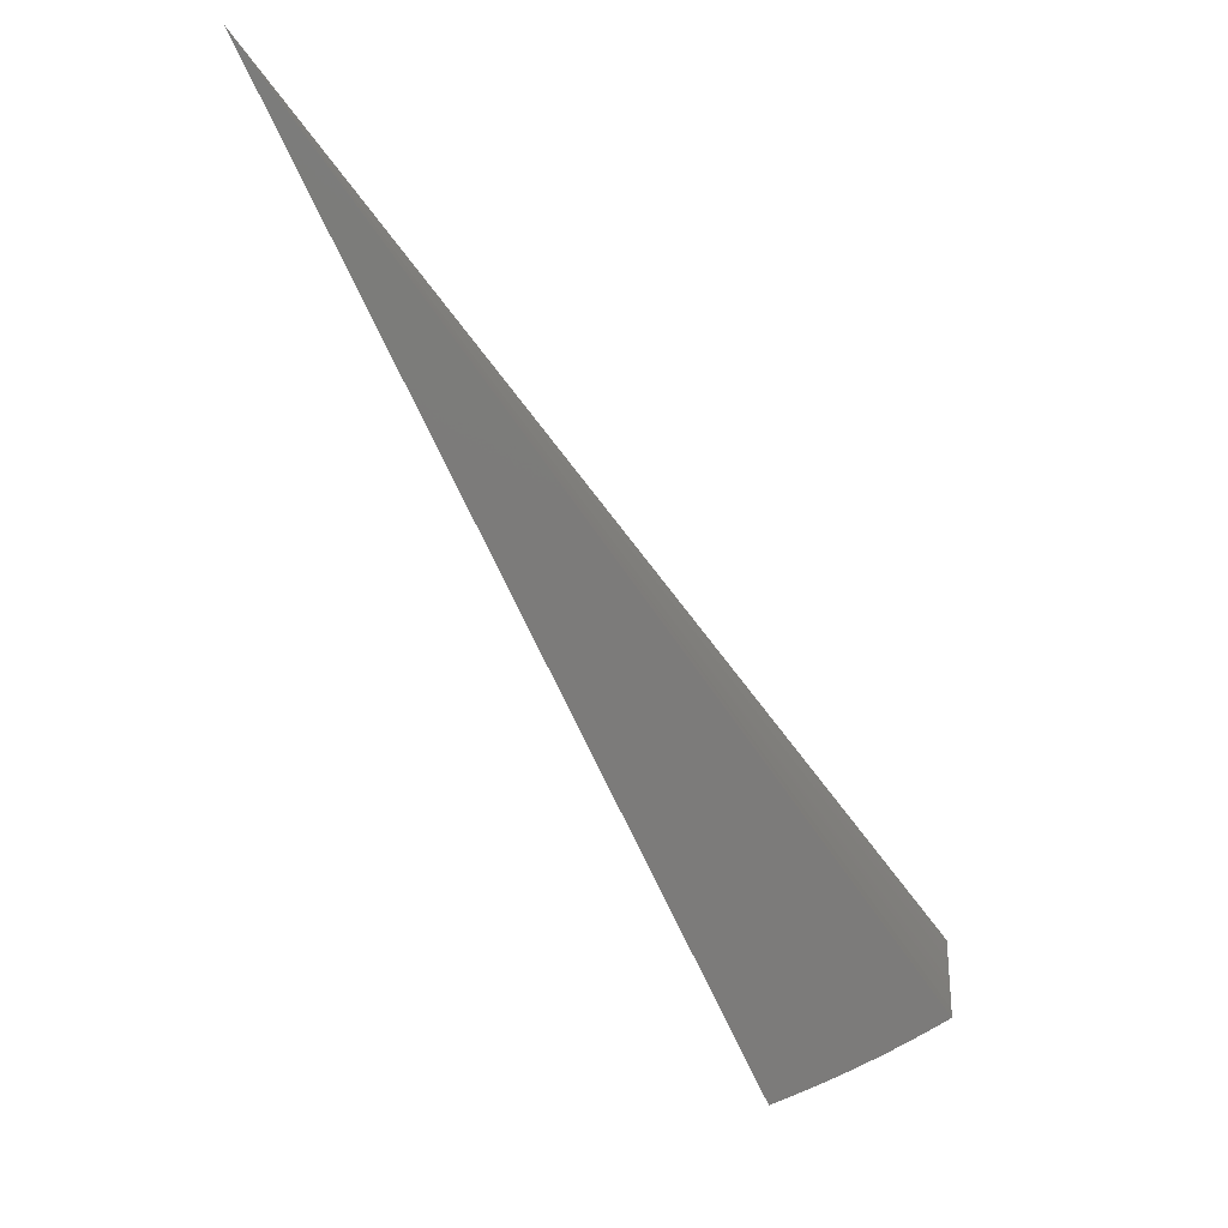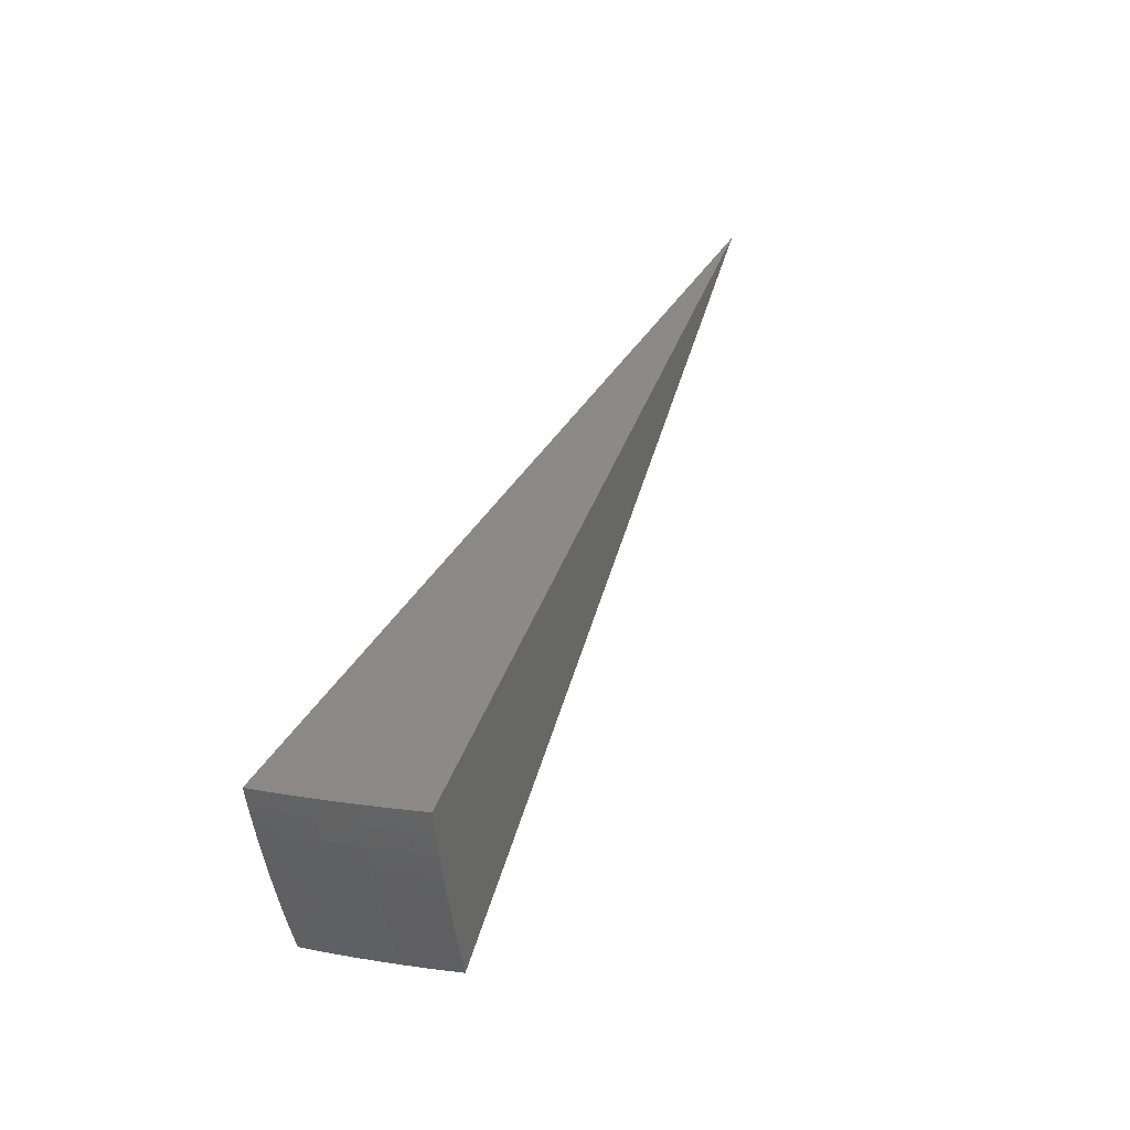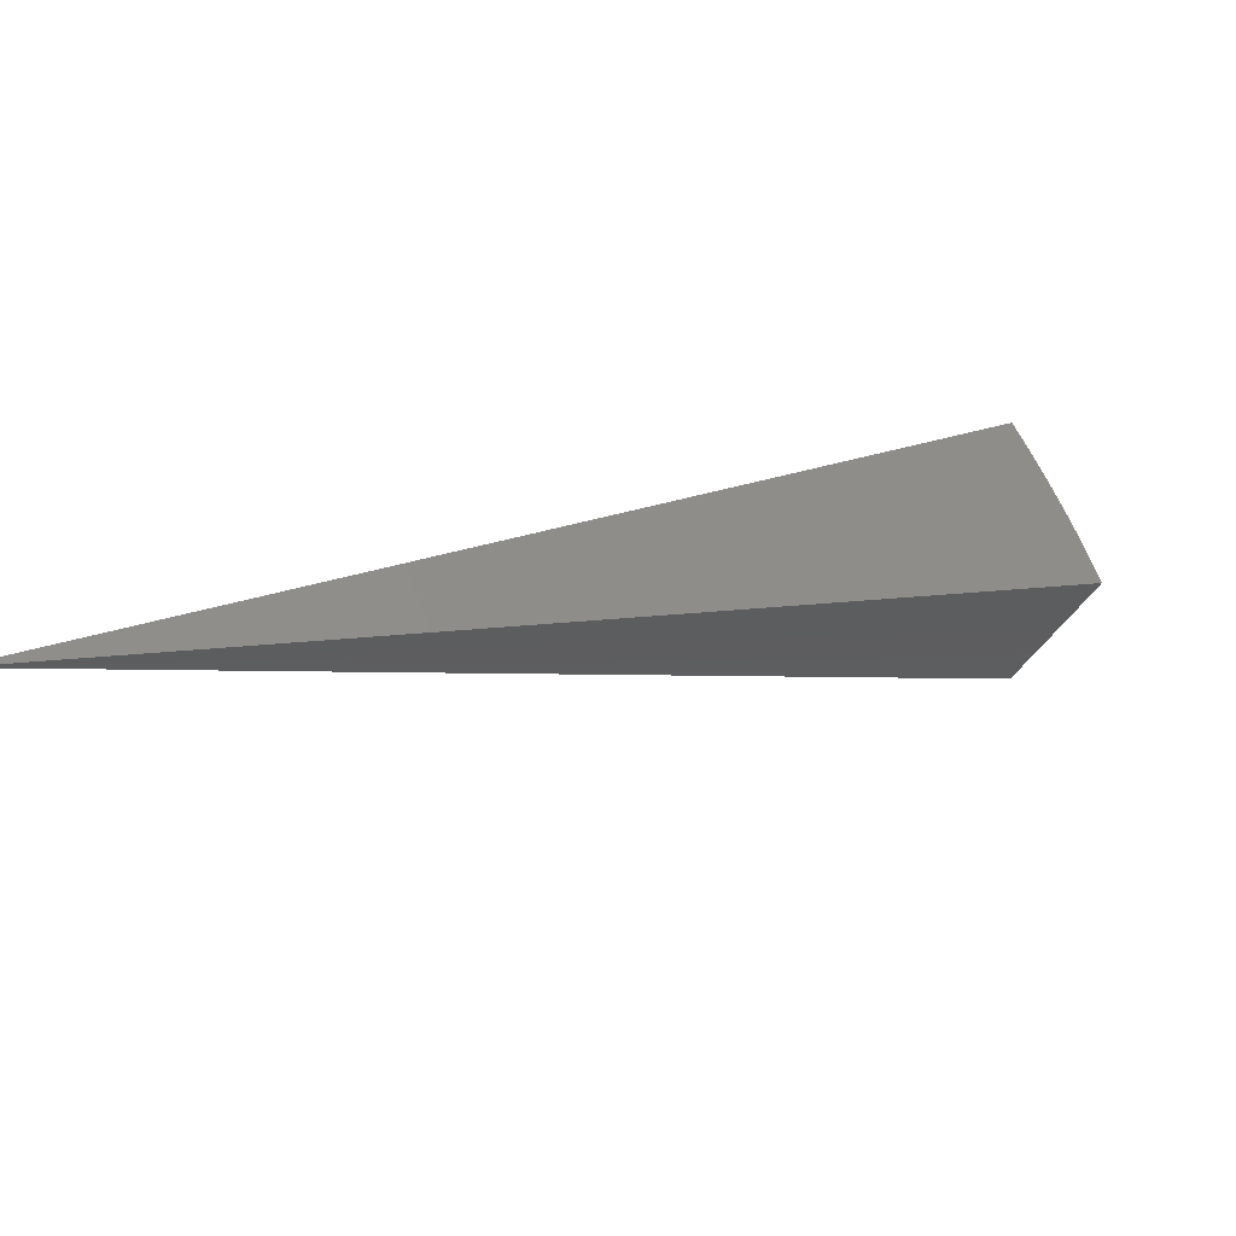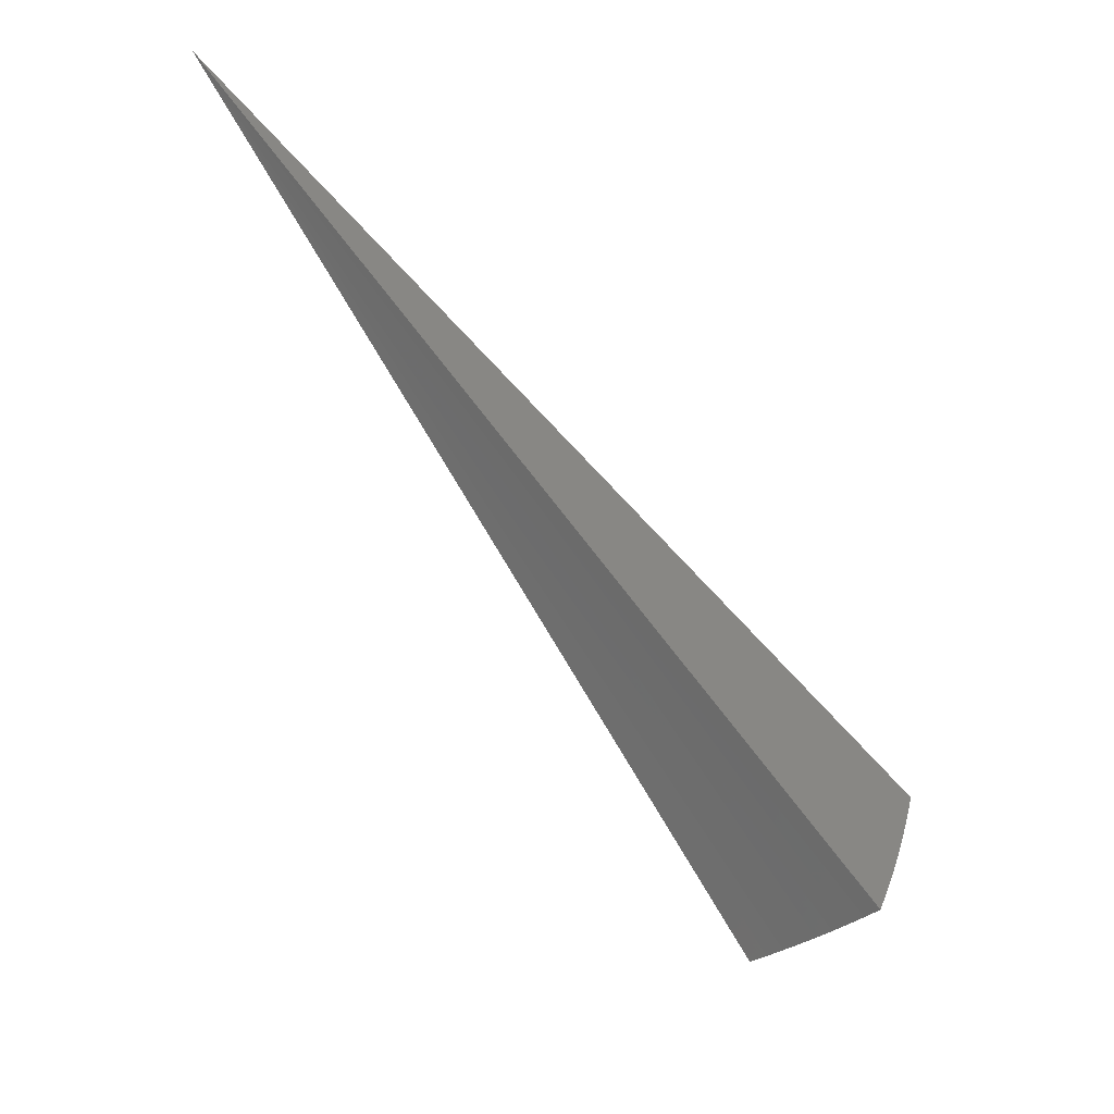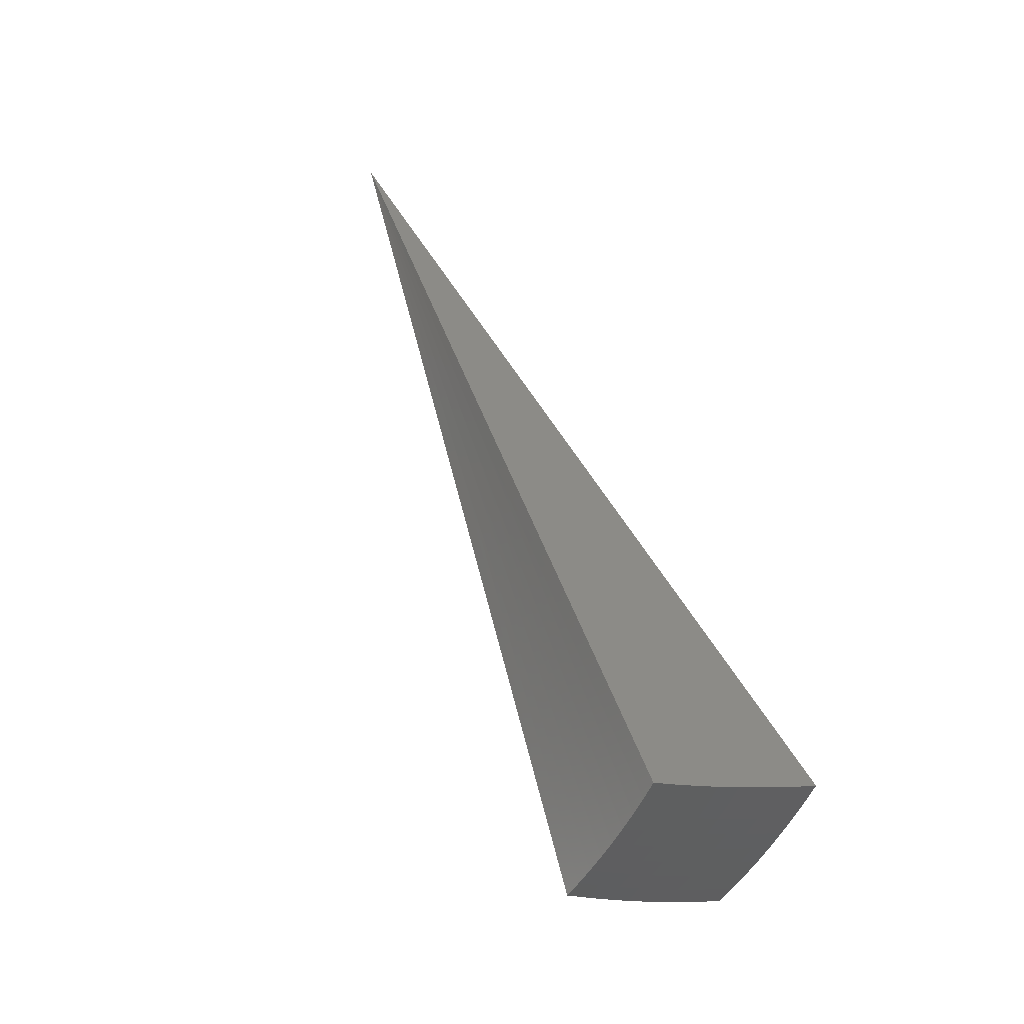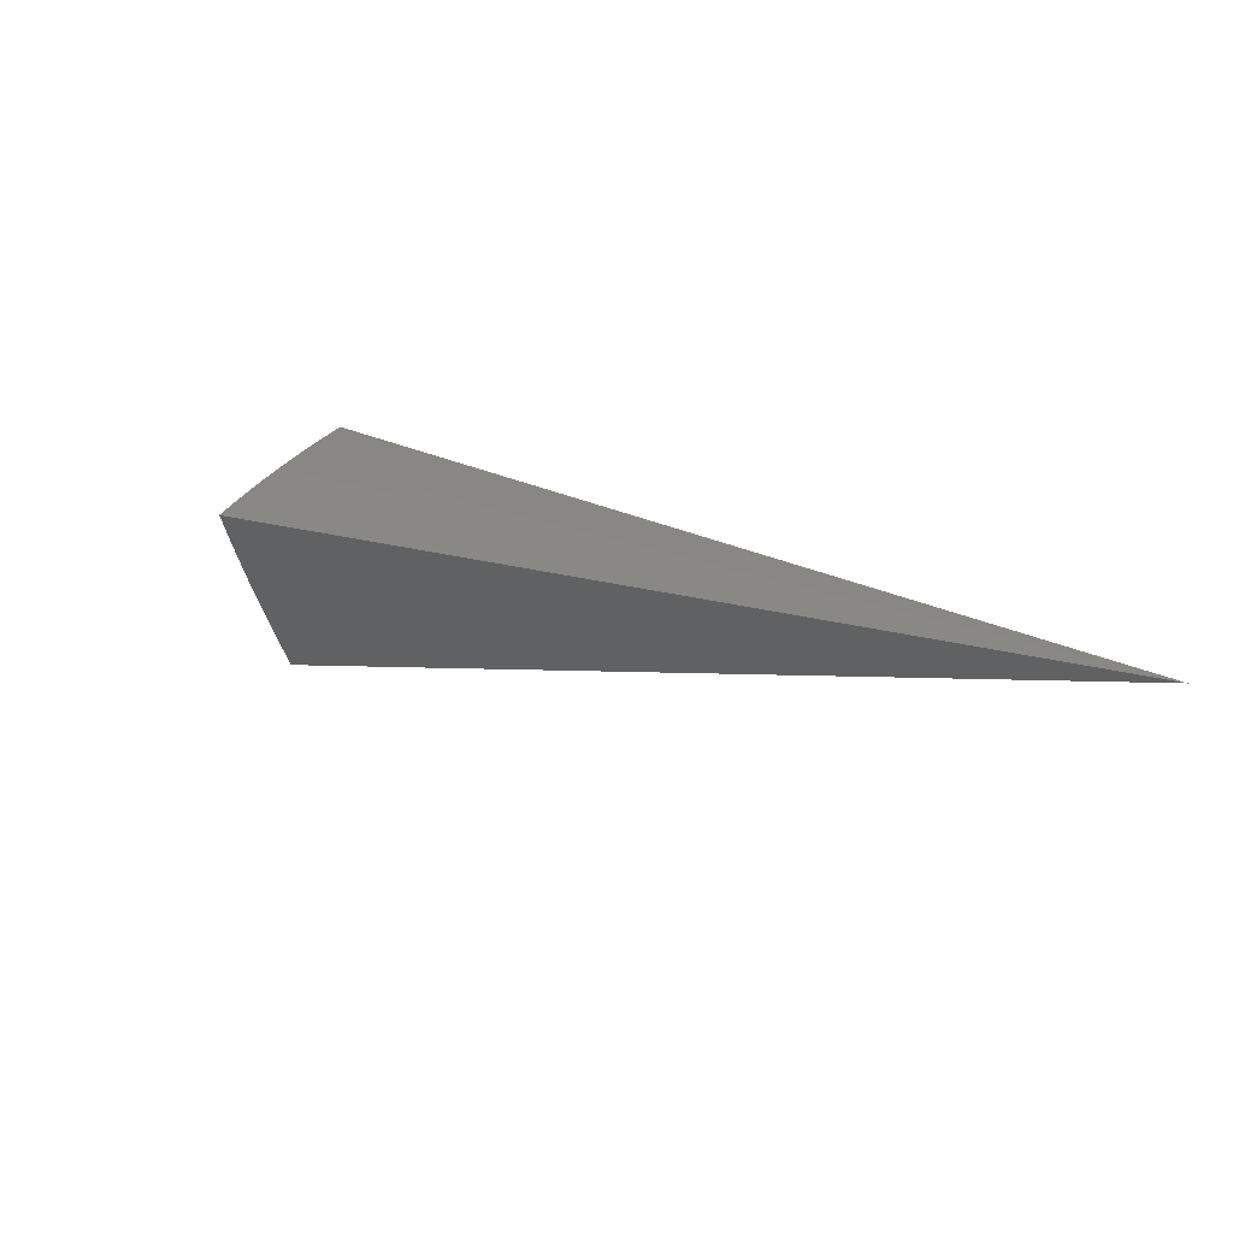
<metadata>
{"format":"stl","ext":"stl","renderer":"f3d","projection":"perspective","resolution":1024,"background":"white","views":[{"elev":-36.2,"azim":97.9,"up":"+Y"},{"elev":13.9,"azim":-32.4,"up":"+Z"},{"elev":77.3,"azim":135.8,"up":"+Y"},{"elev":-40.4,"azim":165.8,"up":"+Z"},{"elev":12.9,"azim":-141.7,"up":"+Y"},{"elev":45.0,"azim":75.2,"up":"+Z"}]}
</metadata>
<code>
# stl→obj: 90 verts, 176 faces
v -7.35 -6.167 -5.539
v 0 0 0
v -7.434 -6.238 -5.326
v -7.516 -6.307 -5.11
v -7.594 -6.372 -4.891
v -7.669 -6.435 -4.671
v -7.74 -6.495 -4.448
v -7.808 -6.552 -4.224
v -7.872 -6.606 -3.997
v -7.933 -6.656 -3.769
v -8.333 -4.811 -5.555
v -8.223 -4.99 -5.553
v -8.43 -4.867 -5.341
v -8.32 -5.048 -5.337
v -8.523 -4.92 -5.125
v -8.413 -5.105 -5.117
v -8.612 -4.972 -4.906
v -8.502 -5.159 -4.895
v -8.697 -5.021 -4.685
v -8.587 -5.21 -4.672
v -8.778 -5.068 -4.462
v -8.667 -5.259 -4.448
v -8.856 -5.113 -4.237
v -8.743 -5.305 -4.223
v -8.929 -5.155 -4.01
v -8.815 -5.349 -3.996
v -8.998 -5.195 -3.782
v -8.879 -5.388 -3.78
v -8.694 -5.534 -3.996
v -8.756 -5.578 -3.779
v -8.568 -5.719 -3.996
v -8.629 -5.765 -3.777
v -8.437 -5.902 -3.996
v -8.498 -5.949 -3.776
v -8.302 -6.082 -3.996
v -8.362 -6.131 -3.774
v -8.163 -6.259 -3.996
v -8.223 -6.309 -3.772
v -8.019 -6.435 -3.996
v -8.08 -6.484 -3.771
v -8.206 -5.223 -5.337
v -8.11 -5.166 -5.551
v -8.087 -5.398 -5.337
v -7.992 -5.34 -5.549
v -7.963 -5.57 -5.337
v -7.871 -5.511 -5.547
v -7.836 -5.74 -5.337
v -7.746 -5.679 -5.545
v -7.705 -5.908 -5.337
v -7.618 -5.845 -5.543
v -7.485 -6.007 -5.541
v -7.568 -6.074 -5.337
v -7.653 -6.142 -5.117
v -7.734 -6.207 -4.895
v -7.811 -6.269 -4.672
v -7.884 -6.327 -4.448
v -7.953 -6.383 -4.223
v -8.298 -5.282 -5.117
v -8.177 -5.458 -5.117
v -8.053 -5.633 -5.117
v -7.924 -5.805 -5.117
v -7.791 -5.974 -5.117
v -8.385 -5.338 -4.895
v -8.264 -5.516 -4.895
v -8.138 -5.692 -4.895
v -8.008 -5.866 -4.895
v -7.873 -6.037 -4.895
v -8.469 -5.391 -4.672
v -8.346 -5.571 -4.672
v -8.219 -5.749 -4.672
v -8.087 -5.924 -4.672
v -7.952 -6.097 -4.672
v -8.548 -5.441 -4.448
v -8.424 -5.623 -4.448
v -8.296 -5.803 -4.448
v -8.163 -5.98 -4.448
v -8.026 -6.154 -4.448
v -8.623 -5.489 -4.223
v -8.498 -5.673 -4.223
v -8.369 -5.854 -4.223
v -8.235 -6.032 -4.223
v -8.097 -6.208 -4.223
v -4.406 -2.753 -1.891
v -4.307 -2.905 -1.891
v -4.203 -3.054 -1.891
v -4.094 -3.198 -1.891
v -3.791 -2.962 -2.778
v -3.892 -2.828 -2.778
v -3.988 -2.69 -2.778
v -4.08 -2.549 -2.778
f 1 2 3
f 3 2 4
f 4 2 5
f 5 2 6
f 6 2 7
f 7 2 8
f 8 2 9
f 9 2 10
f 11 12 13
f 13 12 14
f 13 14 15
f 15 14 16
f 15 16 17
f 17 16 18
f 17 18 19
f 19 18 20
f 19 20 21
f 21 20 22
f 21 22 23
f 23 22 24
f 23 24 25
f 25 24 26
f 25 26 27
f 27 26 28
f 28 26 29
f 28 29 30
f 30 29 31
f 30 31 32
f 32 31 33
f 32 33 34
f 34 33 35
f 34 35 36
f 36 35 37
f 36 37 38
f 38 37 39
f 38 39 40
f 40 39 9
f 40 9 10
f 14 12 41
f 41 12 42
f 41 42 43
f 43 42 44
f 43 44 45
f 45 44 46
f 45 46 47
f 47 46 48
f 47 48 49
f 49 48 50
f 49 50 51
f 49 51 52
f 52 51 1
f 52 1 3
f 52 3 53
f 53 3 4
f 53 4 54
f 54 4 5
f 54 5 55
f 55 5 6
f 55 6 56
f 56 6 7
f 56 7 8
f 56 8 57
f 57 8 9
f 57 9 39
f 16 14 58
f 58 14 41
f 58 41 59
f 59 41 43
f 59 43 60
f 60 43 45
f 60 45 61
f 61 45 47
f 61 47 62
f 62 47 49
f 62 49 53
f 53 49 52
f 18 16 63
f 63 16 58
f 63 58 64
f 64 58 59
f 64 59 65
f 65 59 60
f 65 60 66
f 66 60 61
f 66 61 67
f 67 61 62
f 67 62 54
f 54 62 53
f 20 18 68
f 68 18 63
f 68 63 69
f 69 63 64
f 69 64 70
f 70 64 65
f 70 65 71
f 71 65 66
f 71 66 72
f 72 66 67
f 72 67 55
f 55 67 54
f 22 20 73
f 73 20 68
f 73 68 74
f 74 68 69
f 74 69 75
f 75 69 70
f 75 70 76
f 76 70 71
f 76 71 77
f 77 71 72
f 77 72 56
f 56 72 55
f 29 26 24
f 24 22 78
f 78 22 73
f 78 73 79
f 79 73 74
f 79 74 80
f 80 74 75
f 80 75 81
f 81 75 76
f 81 76 82
f 82 76 77
f 82 77 57
f 57 77 56
f 31 29 78
f 78 29 24
f 31 78 79
f 33 31 79
f 33 79 80
f 35 33 80
f 35 80 81
f 37 35 81
f 37 81 82
f 39 37 82
f 39 82 57
f 11 13 2
f 2 13 15
f 2 15 17
f 17 19 2
f 2 19 21
f 2 21 23
f 23 25 2
f 2 25 27
f 2 27 83
f 83 27 28
f 83 28 30
f 83 30 84
f 84 30 32
f 84 32 34
f 84 34 85
f 85 34 36
f 85 36 38
f 85 38 86
f 86 38 40
f 86 40 10
f 10 2 86
f 86 2 85
f 85 2 84
f 84 2 83
f 2 1 87
f 87 1 51
f 87 51 50
f 87 50 88
f 88 50 48
f 88 48 46
f 88 46 89
f 89 46 44
f 89 44 42
f 89 42 90
f 90 42 12
f 90 12 11
f 11 2 90
f 90 2 89
f 89 2 88
f 88 2 87

</code>
